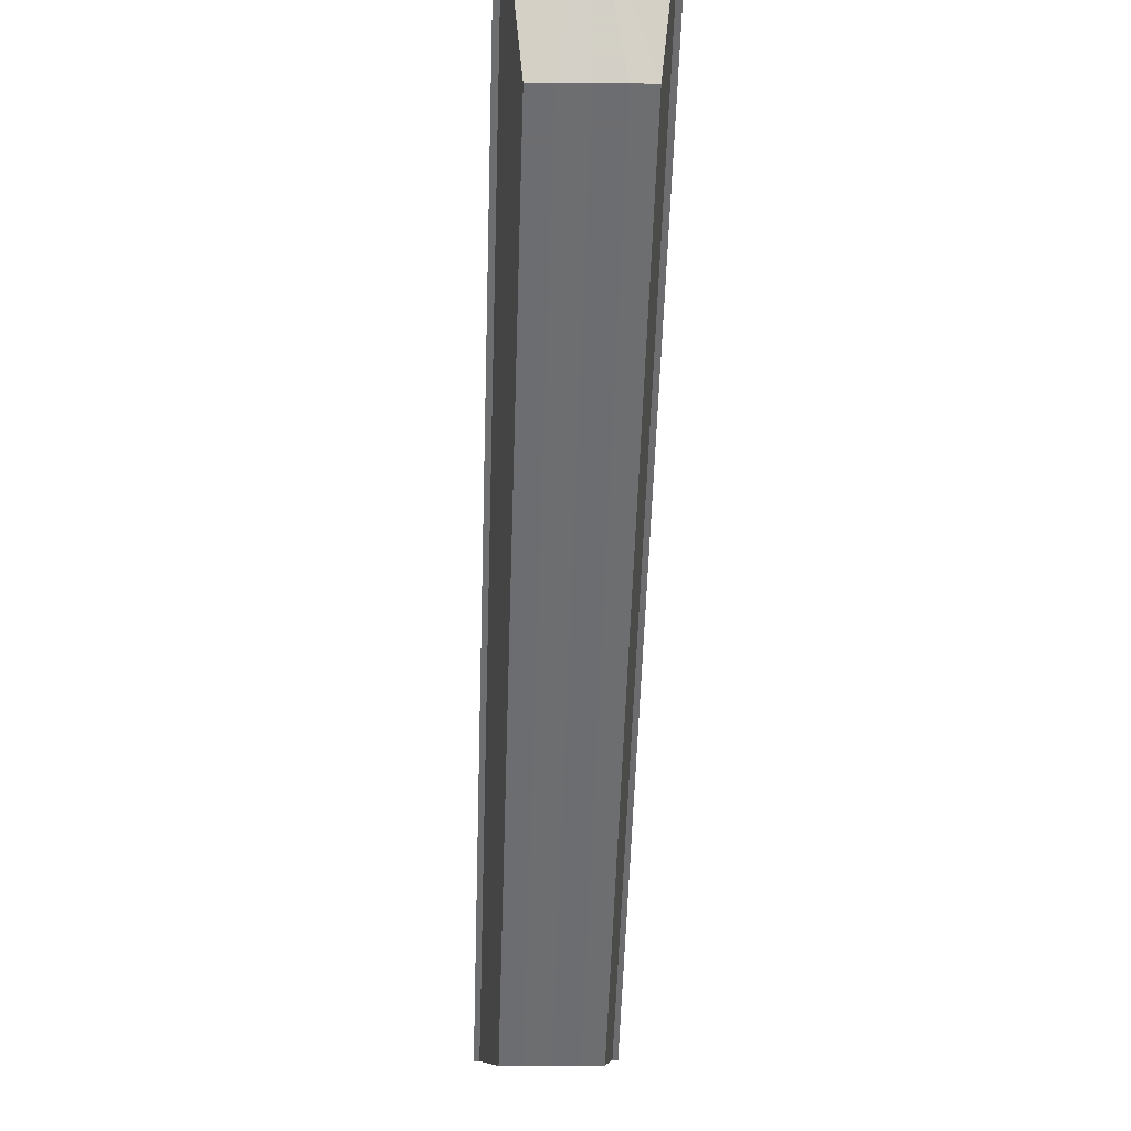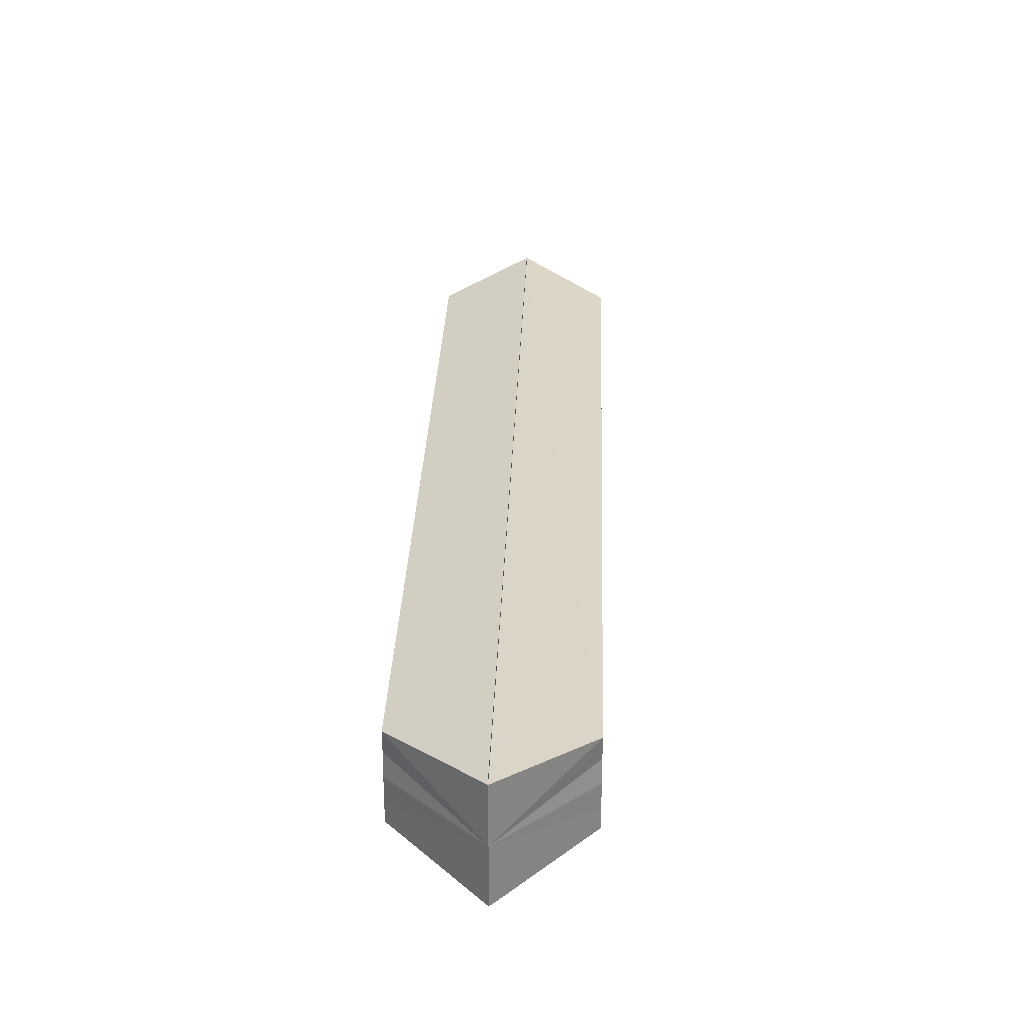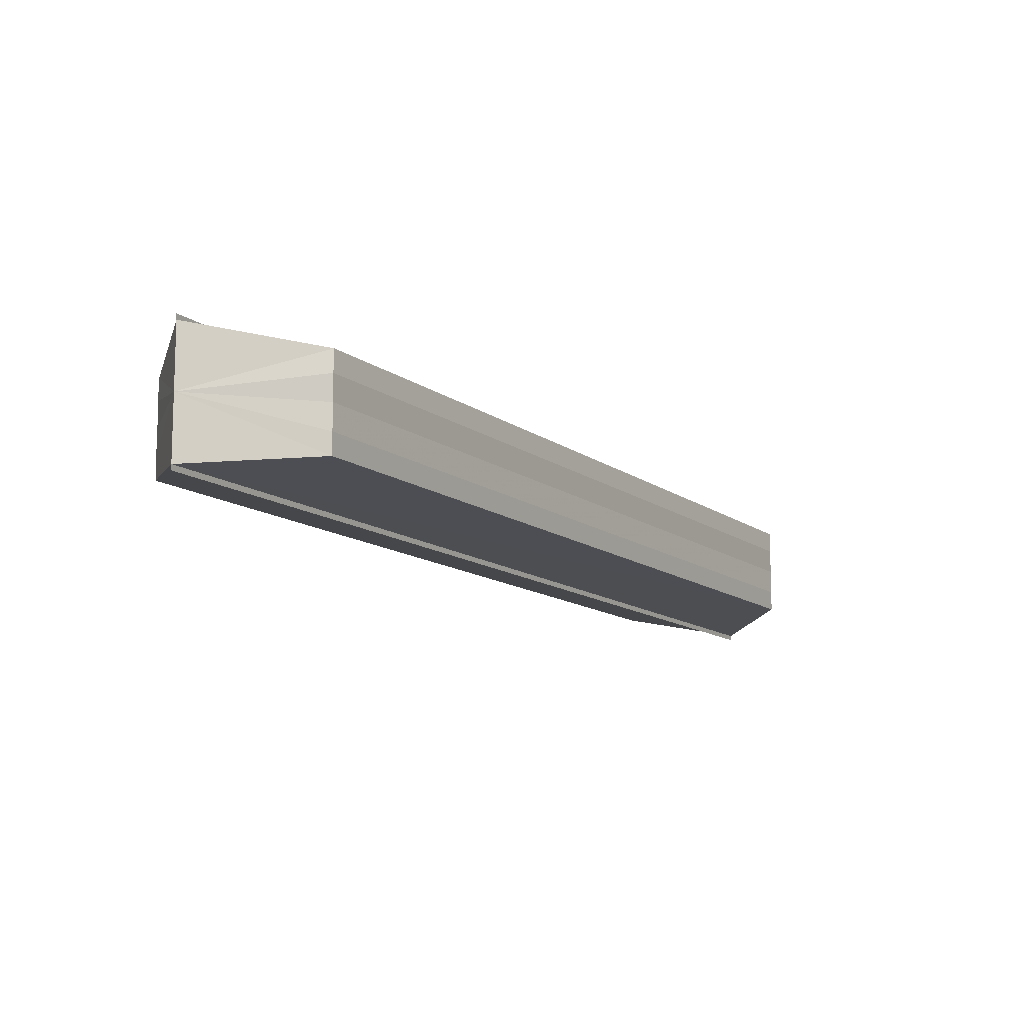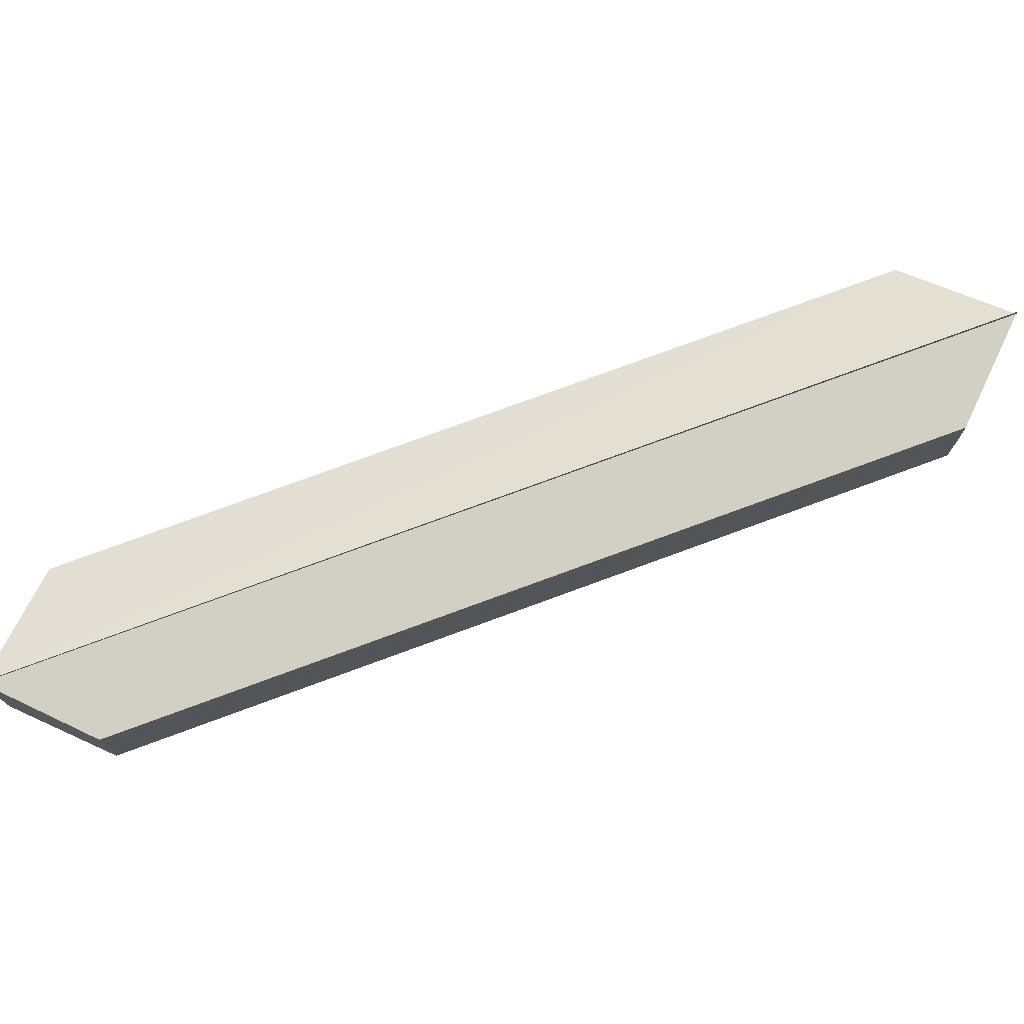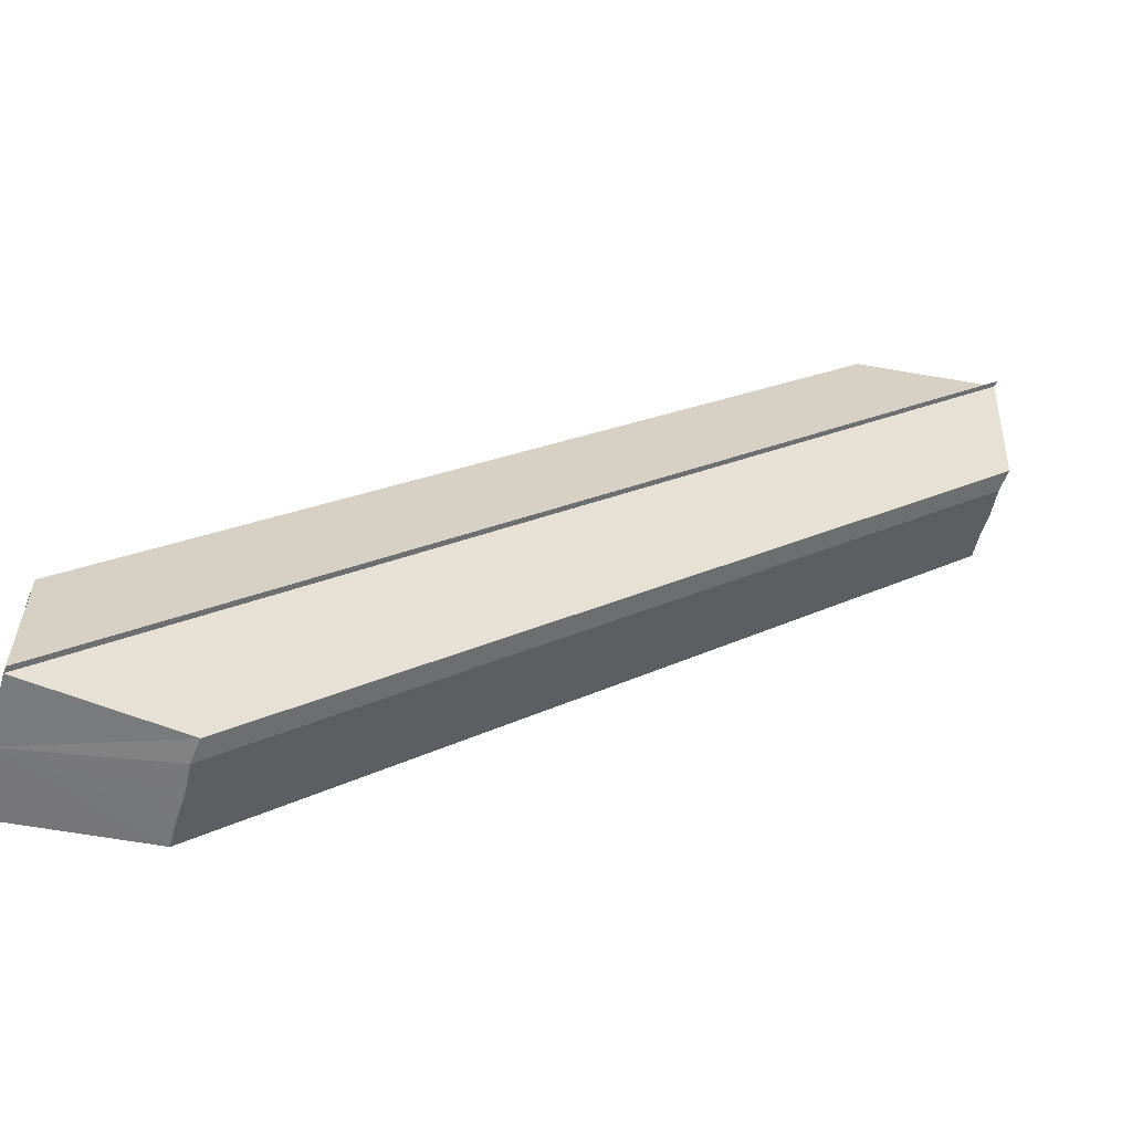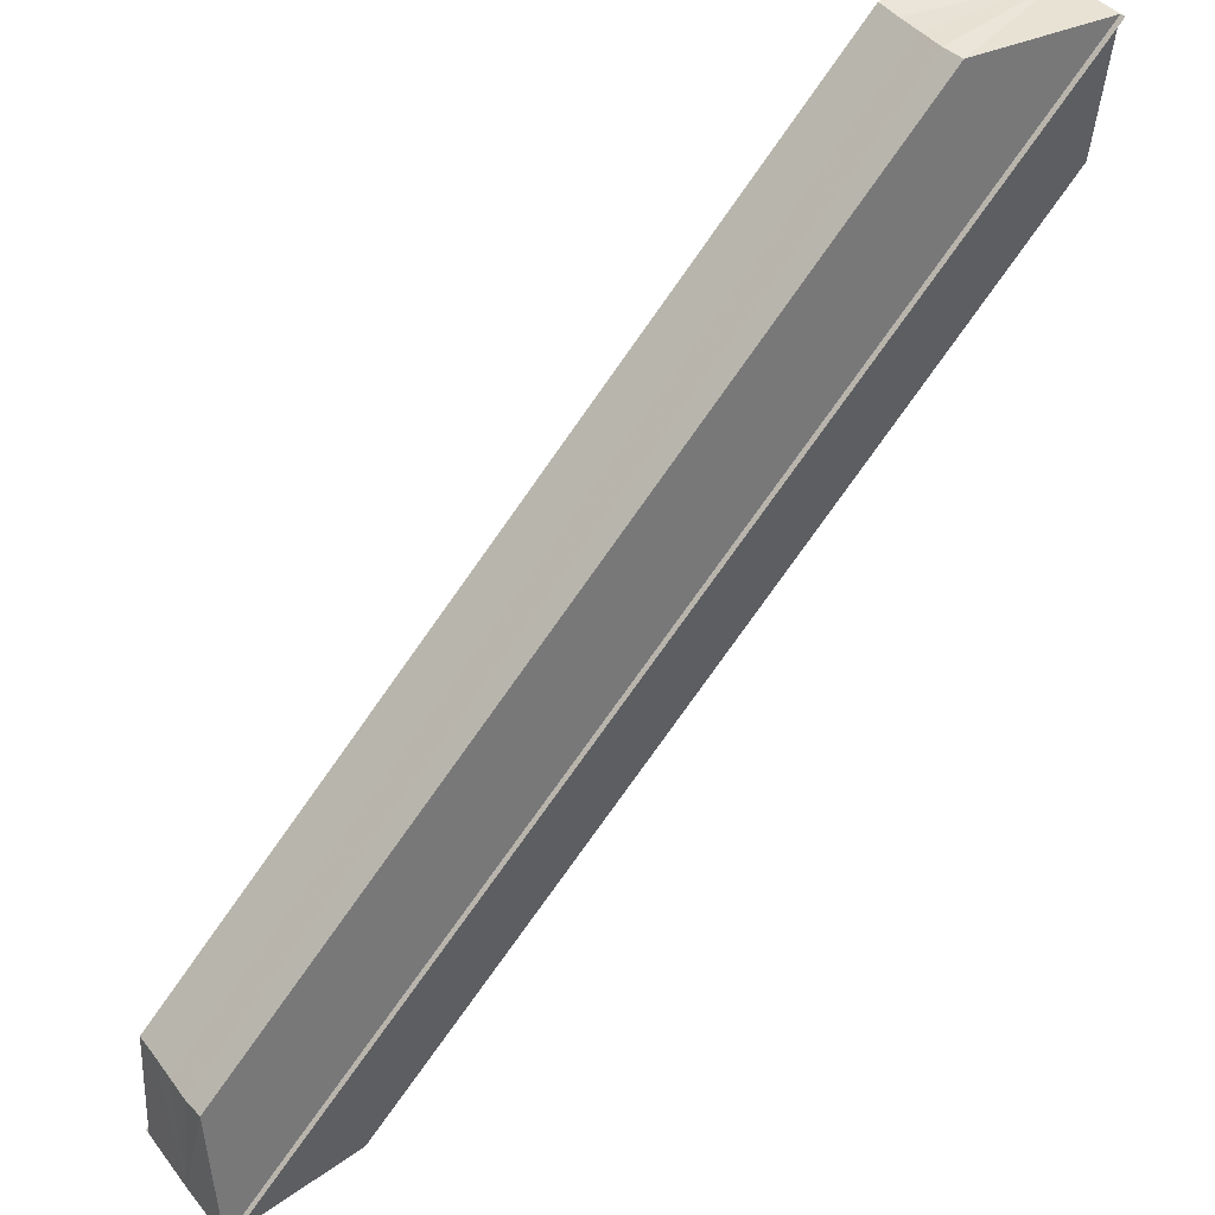
<metadata>
{"format":"obj","ext":"obj","renderer":"f3d","projection":"perspective","resolution":1024,"background":"white","views":[{"elev":-8.9,"azim":87.4,"up":"+Y"},{"elev":28.8,"azim":137.1,"up":"+Z"},{"elev":-11.6,"azim":164.7,"up":"+Z"},{"elev":74.0,"azim":-155.3,"up":"+Z"},{"elev":-57.5,"azim":-16.7,"up":"+Y"},{"elev":41.5,"azim":-34.9,"up":"+Y"}]}
</metadata>
<code>
o 3622
v 2235 1888 12.88
v 2235 1888 12.88
v 2235 1888 12.88
v 2235 1888 12.88
v 2235 1888 12.88
v 2235 1888 12.88
v 2235 1888 12.88
v 2235 1888 12.88
v 2235 1888 12.88
v 2235 1888 12.88
v 2235 1888 12.87
v 2235 1888 12.88
v 2235 1888 12.87
v 2235 1888 12.87
v 2235 1888 12.88
v 2235 1888 12.87
v 2235 1888 12.87
v 2235 1888 12.88
v 2235 1888 12.88
v 2235 1888 12.88
v 2235 1888 12.87
v 2235 1888 12.88
v 2235 1888 12.88
v 2235 1888 12.88
v 2235 1888 12.88
v 2235 1888 12.88
v 2235 1888 12.88
v 2235 1888 12.88
v 2235 1888 12.88
v 2235 1888 12.88
v 2235 1888 12.88
v 2235 1888 12.88
v 2235 1888 12.88
v 2235 1888 12.88
v 2235 1888 12.88
v 2235 1888 12.88
v 2235 1888 12.88
v 2235 1888 12.88
v 2235 1888 12.88
v 2235 1888 12.88
v 2235 1888 12.88
v 2235 1888 12.88
v 2235 1888 12.88
v 2235 1888 12.88
v 2235 1888 12.88
v 2235 1888 12.88
v 2235 1888 12.88
v 2235 1888 12.88
v 2235 1888 12.88
v 2235 1888 12.88
v 2235 1888 12.88
v 2235 1888 12.88
v 2235 1888 12.88
v 2235 1888 12.88
v 2235 1888 12.88
v 2235 1888 12.88
v 2235 1888 12.88
v 2235 1888 12.88
v 2235 1888 12.88
v 2235 1888 12.87
v 2235 1888 12.87
v 2235 1888 12.88
v 2235 1888 12.87
v 2235 1888 12.87
v 2235 1888 12.87
v 2235 1888 12.87
v 2235 1888 12.88
v 2235 1888 12.88
v 2235 1888 12.88
v 2235 1888 12.88
v 2235 1888 12.87
v 2235 1888 12.88
f 1 2 3
f 4 2 5
f 3 6 7
f 5 6 7
f 8 9 7
f 8 10 11
f 12 13 11
f 14 13 11
f 15 16 12
f 17 16 14
f 18 19 10
f 20 21 19
f 20 22 23
f 24 23 9
f 25 18 26
f 25 24 27
f 25 28 18
f 28 29 18
f 29 30 18
f 31 30 29
f 32 29 28
f 31 29 32
f 33 32 28
f 25 33 28
f 25 34 33
f 34 35 33
f 35 32 33
f 31 32 35
f 36 35 37
f 31 35 38
f 25 39 24
f 39 40 24
f 40 41 24
f 31 41 40
f 42 40 39
f 31 40 42
f 25 43 39
f 43 42 39
f 25 44 43
f 44 45 43
f 45 42 43
f 31 42 45
f 31 45 46
f 47 45 48
f 49 50 51
f 49 52 51
f 51 53 54
f 51 55 56
f 57 55 58
f 57 59 60
f 61 59 62
f 61 63 64
f 65 66 61
f 65 67 61
f 68 69 70
f 68 71 72

</code>
